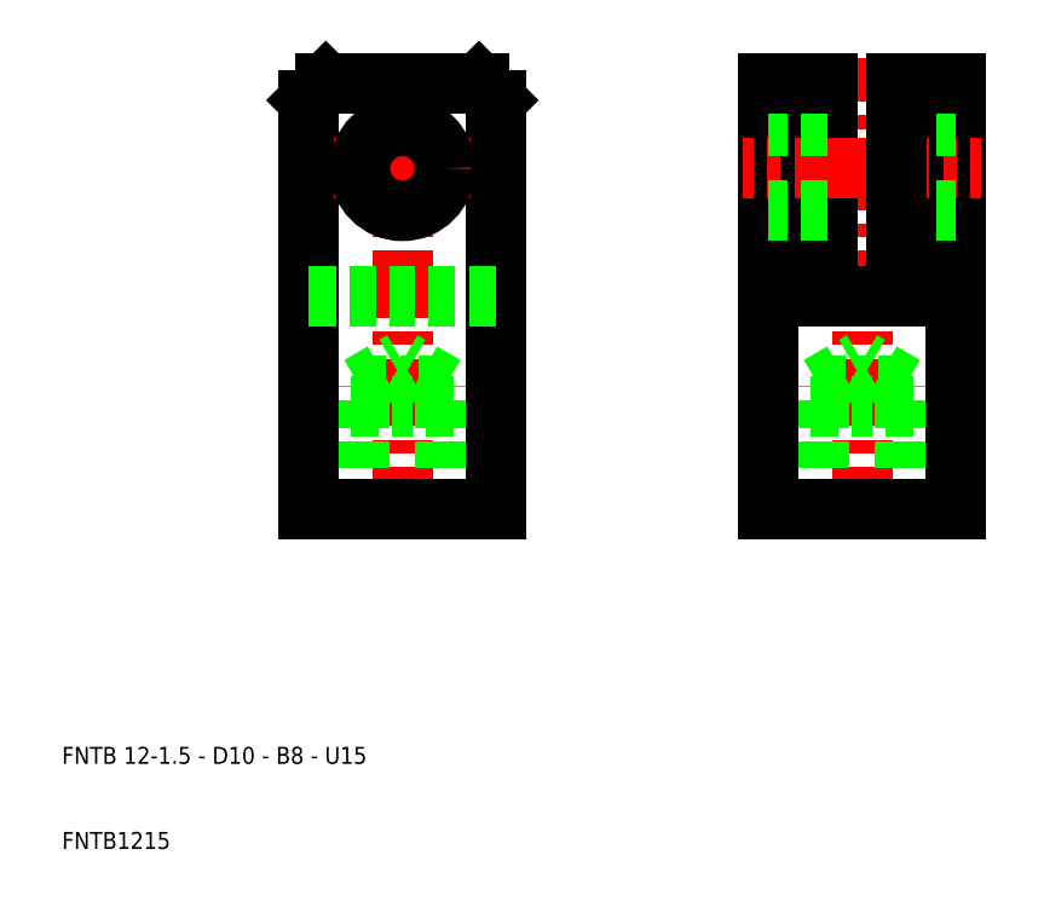
<metadata>
{"format":"dxf","ext":"dxf","renderer":"ezdxf+matplotlib","layout":"modelspace","background":"white","min_lineweight":24,"dpi":150}
</metadata>
<code>
0
SECTION
2
ENTITIES
0
LINE
8
CENTER
10
50
20
47
30
0
11
50
21
103
31
0
0
LINE
8
0
10
56
20
50
30
0
11
56
21
62
31
0
0
LINE
8
0
10
55.05
20
50
30
0
11
55.05
21
64.4
31
0
0
LINE
8
0
10
44.95
20
50
30
0
11
44.95
21
64.4
31
0
0
LINE
8
0
10
44
20
50
30
0
11
44
21
62
31
0
0
LINE
8
0
10
39
20
50
30
0
11
39
21
98
31
0
0
LINE
8
0
10
61
20
50
30
0
11
61
21
98
31
0
0
TEXT
8
0
10
10
20
10
30
0
40
2
1
FNTB1215
0
TEXT
8
0
10
10
20
20
30
0
40
2
1
FNTB 12-1.5 - D10 - B8 - U15
0
LINE
8
0
10
50
20
50
30
0
11
39
21
50
31
0
0
LINE
8
0
10
50
20
50
30
0
11
61
21
50
31
0
0
LINE
8
CENTER
10
42
20
90
30
0
11
58
21
90
31
0
0
LINE
8
0
10
44.95
20
64.4
30
0
11
50
21
67.32
31
0
0
LINE
8
0
10
44.95
20
64.4
30
0
11
50
21
64.4
31
0
0
LINE
8
0
10
44
20
62
30
0
11
50
21
62
31
0
0
LINE
8
0
10
39
20
75
30
0
11
50
21
75
31
0
0
LINE
8
0
10
41
20
100
30
0
11
50
21
100
31
0
0
CIRCLE
8
0
10
50
20
90
30
0
40
5
0
LINE
8
0
10
39
20
98
30
0
11
41
21
100
31
0
0
LINE
8
0
10
55.05
20
64.4
30
0
11
50
21
67.32
31
0
0
LINE
8
0
10
56
20
62
30
0
11
50
21
62
31
0
0
LINE
8
0
10
55.05
20
64.4
30
0
11
50
21
64.4
31
0
0
LINE
8
0
10
61
20
75
30
0
11
50
21
75
31
0
0
LINE
8
0
10
59
20
100
30
0
11
50
21
100
31
0
0
LINE
8
0
10
61
20
98
30
0
11
59
21
100
31
0
0
LINE
8
CENTER
10
104
20
47
30
0
11
104
21
103
31
0
0
LINE
8
0
10
110
20
50
30
0
11
110
21
62
31
0
0
LINE
8
0
10
109.1
20
50
30
0
11
109.1
21
64.4
31
0
0
LINE
8
0
10
98.95
20
50
30
0
11
98.95
21
64.4
31
0
0
LINE
8
0
10
98
20
50
30
0
11
98
21
62
31
0
0
LINE
8
0
10
93
20
50
30
0
11
93
21
100
31
0
0
LINE
8
0
10
115
20
50
30
0
11
115
21
100
31
0
0
LINE
8
0
10
104
20
50
30
0
11
115
21
50
31
0
0
LINE
8
0
10
104
20
50
30
0
11
93
21
50
31
0
0
LINE
8
CENTER
10
104
20
90
30
0
11
118
21
90
31
0
0
LINE
8
0
10
108
20
85
30
0
11
115
21
85
31
0
0
LINE
8
0
10
108
20
95
30
0
11
115
21
95
31
0
0
LINE
8
0
10
108
20
100
30
0
11
115
21
100
31
0
0
LINE
8
0
10
100
20
75
30
0
11
100
21
100
31
0
0
LINE
8
0
10
108
20
75
30
0
11
108
21
100
31
0
0
LINE
8
0
10
109.1
20
64.4
30
0
11
104
21
67.32
31
0
0
LINE
8
0
10
98.95
20
64.4
30
0
11
104
21
67.32
31
0
0
LINE
8
0
10
98.95
20
64.4
30
0
11
104
21
64.4
31
0
0
LINE
8
0
10
98
20
62
30
0
11
104
21
62
31
0
0
LINE
8
0
10
110
20
62
30
0
11
104
21
62
31
0
0
LINE
8
0
10
109.1
20
64.4
30
0
11
104
21
64.4
31
0
0
LINE
8
0
10
104
20
75
30
0
11
100
21
75
31
0
0
LINE
8
0
10
104
20
75
30
0
11
108
21
75
31
0
0
LINE
8
CENTER
10
104
20
90
30
0
11
90
21
90
31
0
0
LINE
8
0
10
100
20
85
30
0
11
93
21
85
31
0
0
LINE
8
0
10
100
20
95
30
0
11
93
21
95
31
0
0
LINE
8
0
10
100
20
100
30
0
11
93
21
100
31
0
0
ENDSEC
0
EOF

</code>
